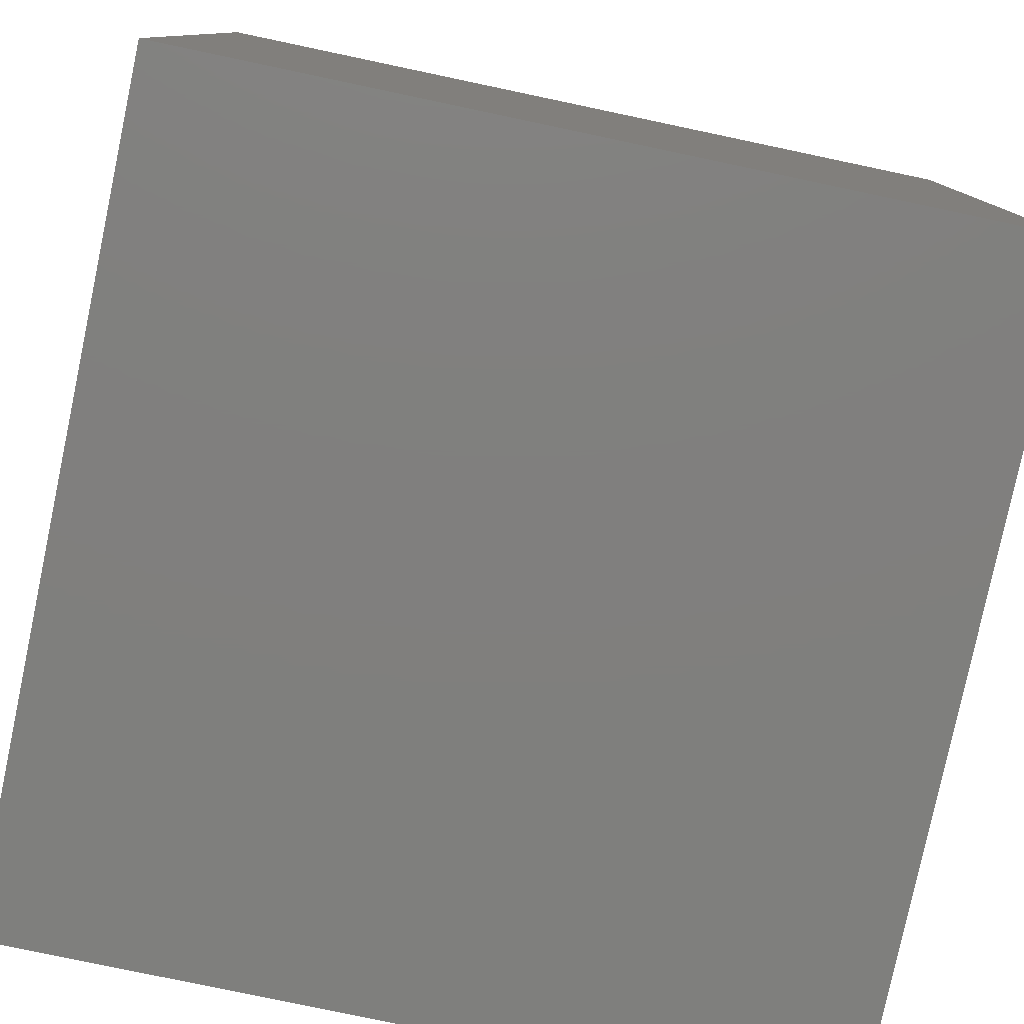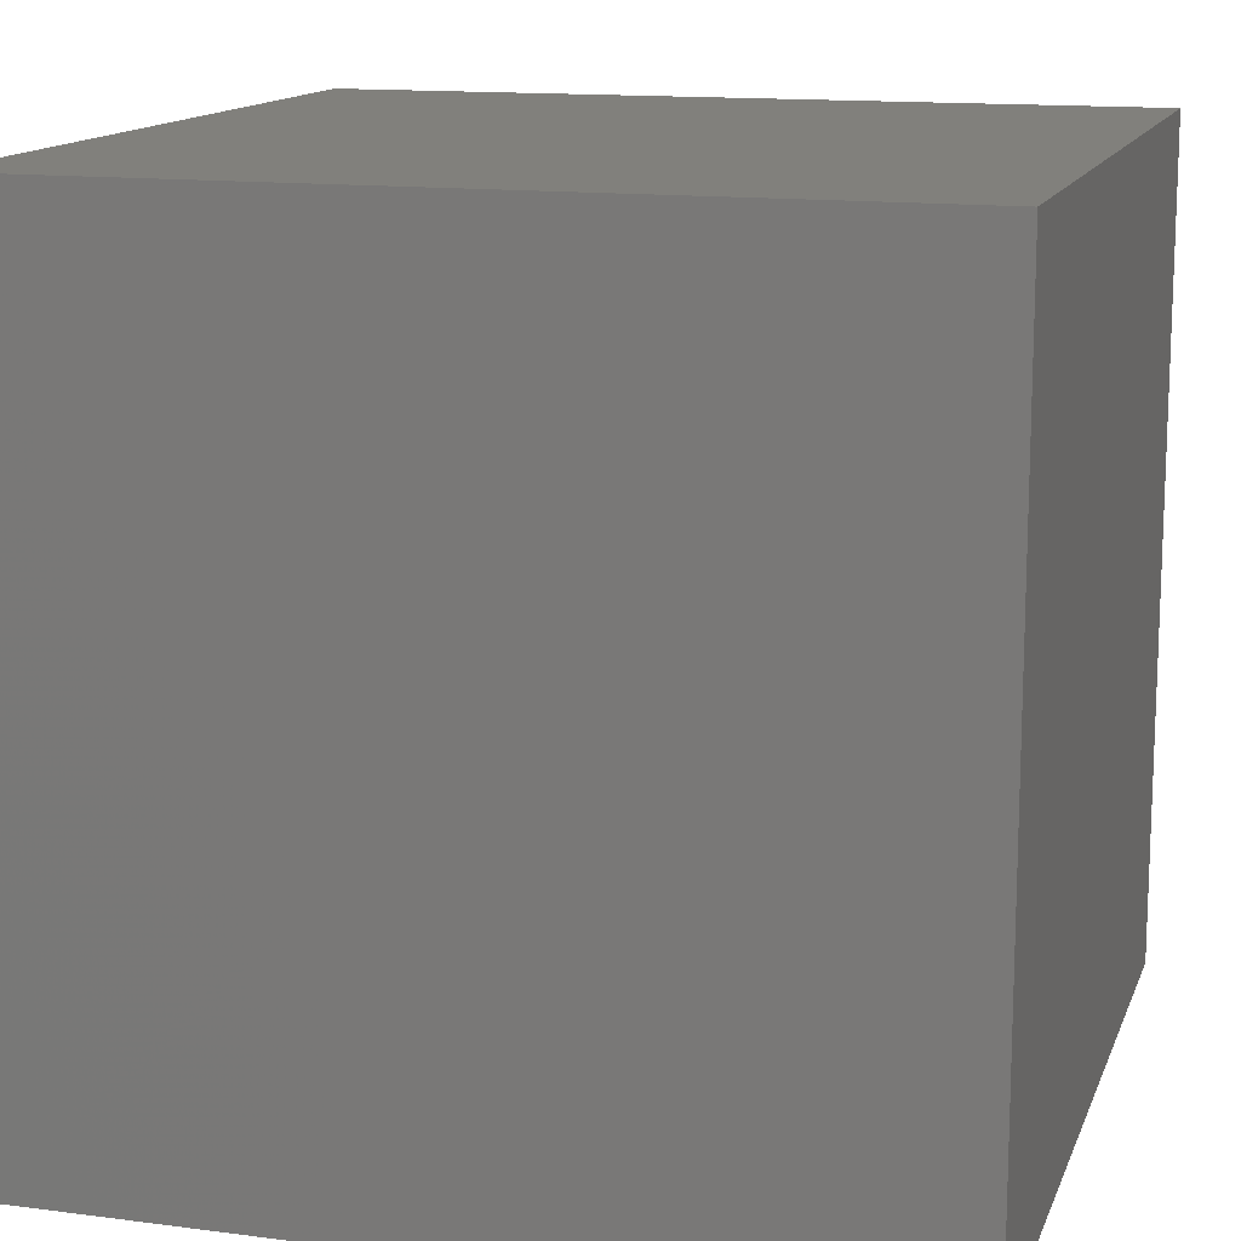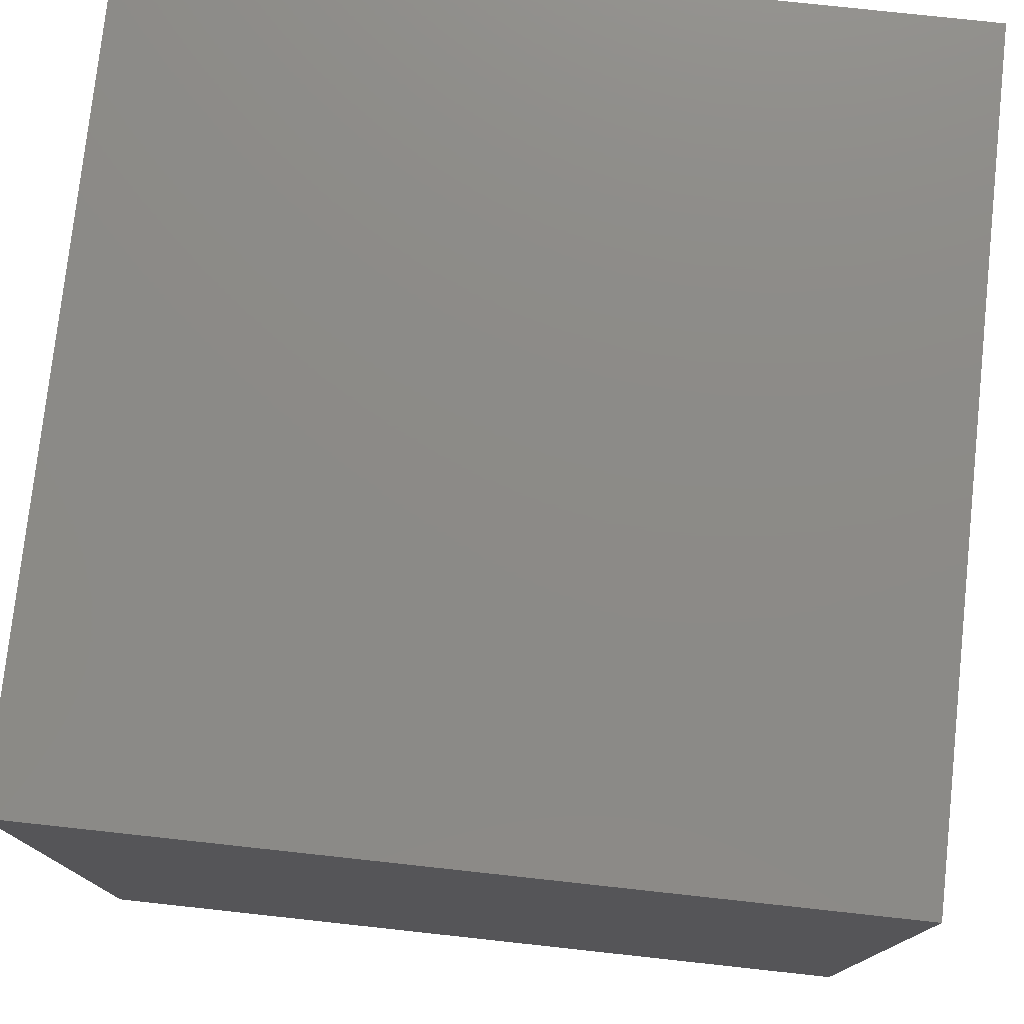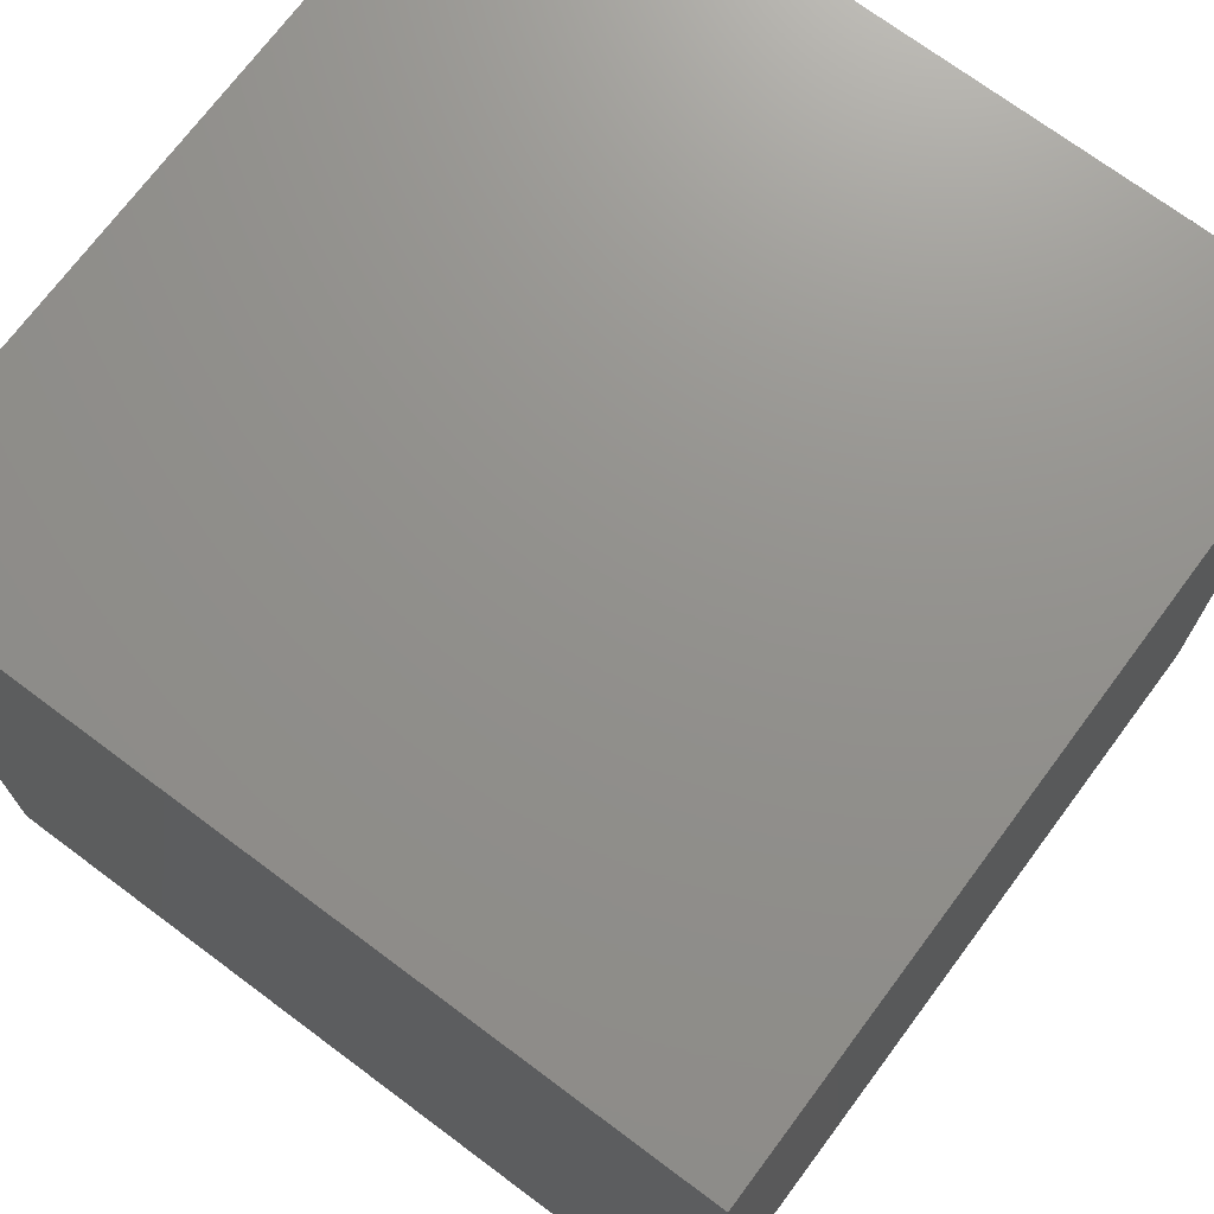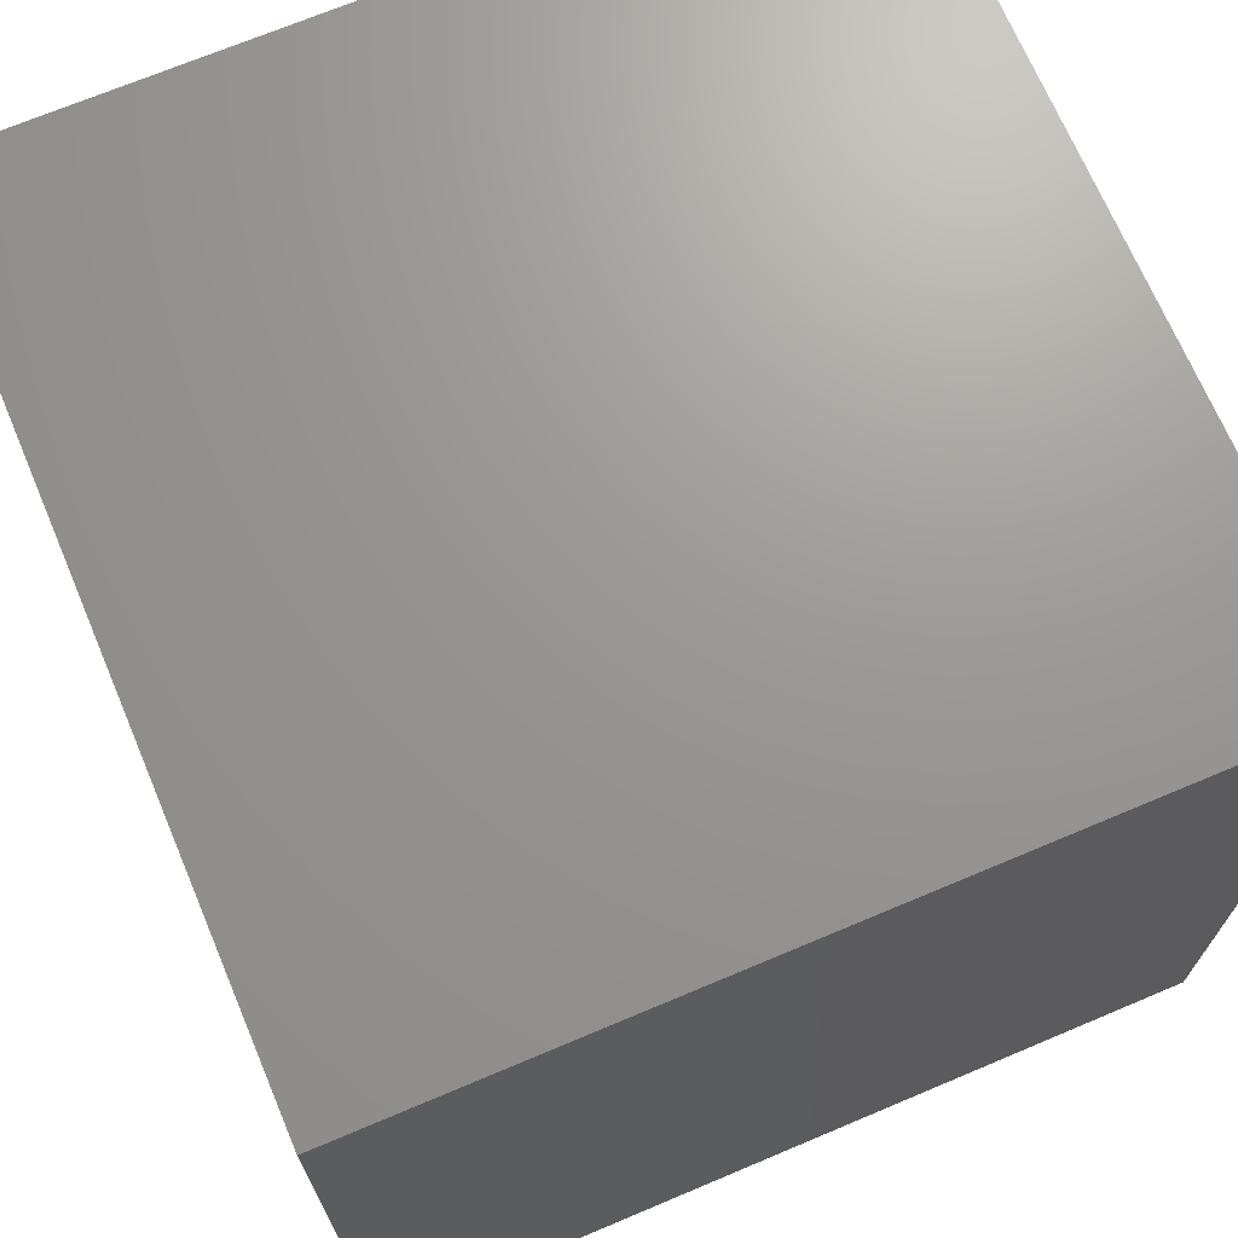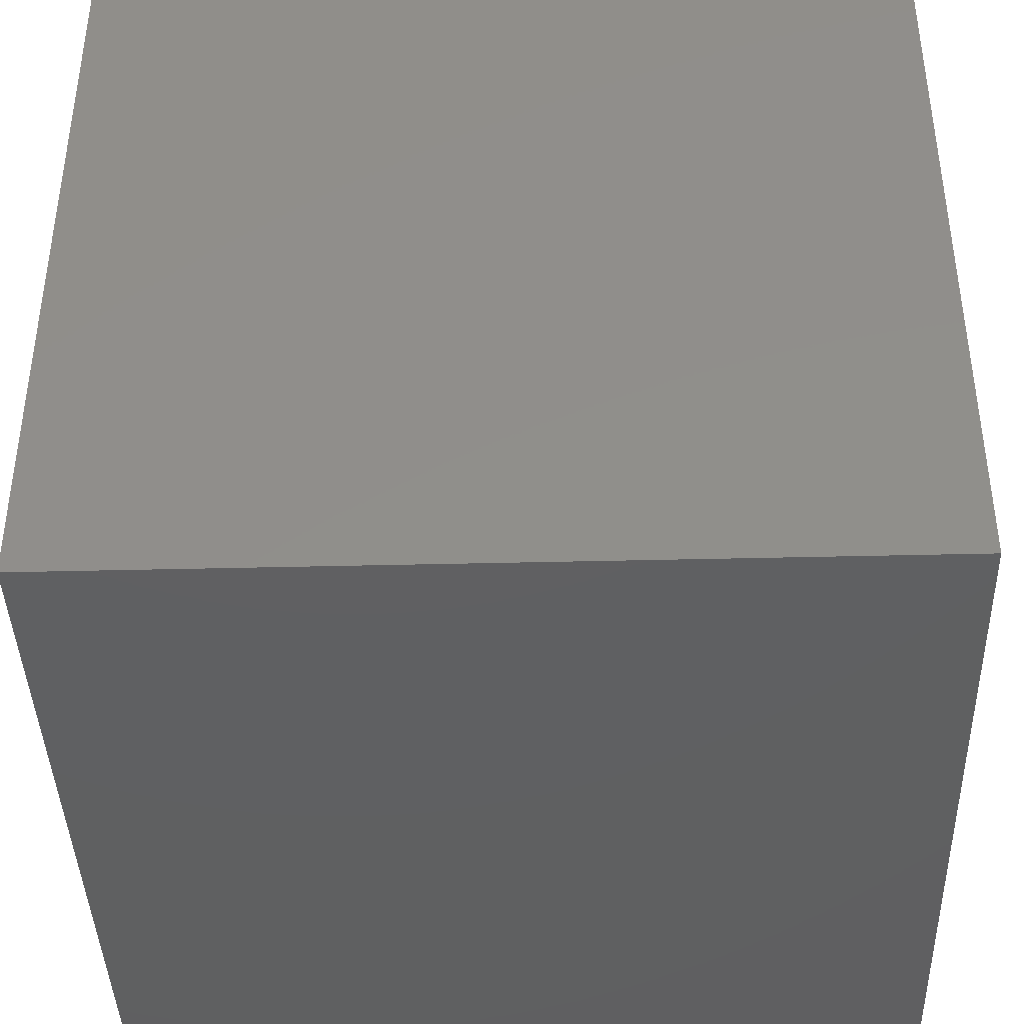
<metadata>
{"format":"stl","ext":"stl","renderer":"f3d","projection":"perspective","resolution":1024,"background":"white","views":[{"elev":-79.4,"azim":78.1,"up":"+Z"},{"elev":13.8,"azim":16.2,"up":"+Z"},{"elev":76.9,"azim":96.2,"up":"+Z"},{"elev":72.0,"azim":36.7,"up":"+Z"},{"elev":69.9,"azim":67.1,"up":"+Y"},{"elev":-40.9,"azim":-88.3,"up":"+Z"}]}
</metadata>
<code>
# stl→obj: 8 verts, 12 faces
v 0 0 -9
v -1 0 -9
v 0 -1 -9
v -1 -1 -9
v 0 -1 -10
v -1 -1 -10
v 0 0 -10
v -1 0 -10
f 1 2 3
f 3 2 4
f 5 6 7
f 7 6 8
f 4 6 3
f 3 6 5
f 2 8 4
f 4 8 6
f 1 7 2
f 2 7 8
f 3 5 1
f 1 5 7

</code>
